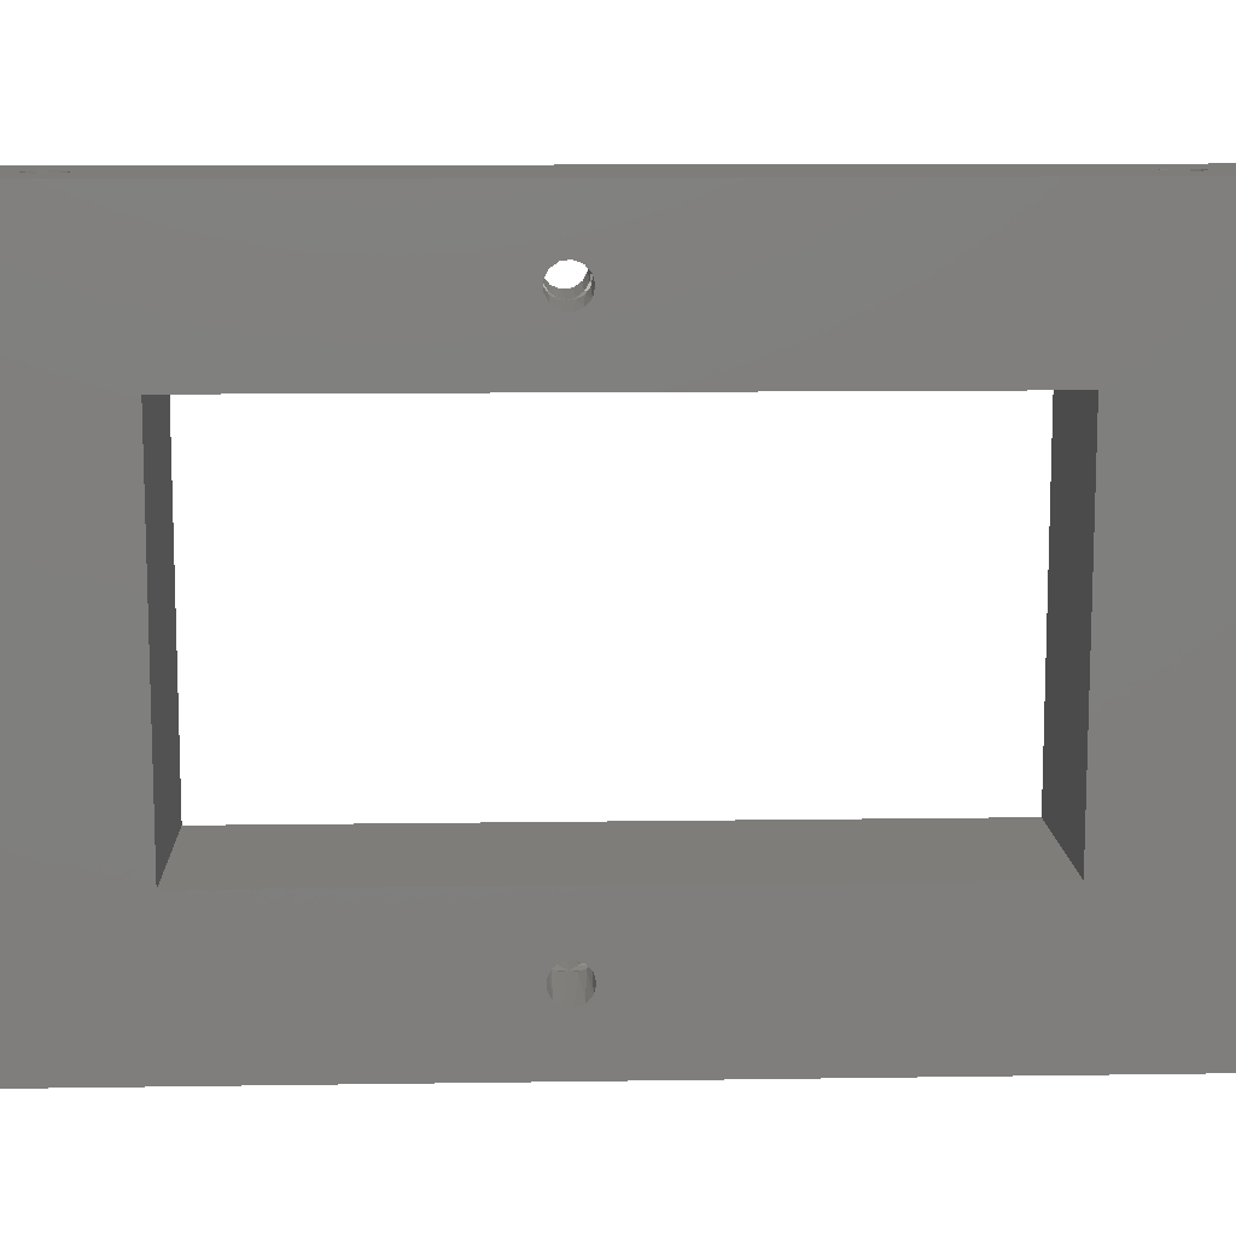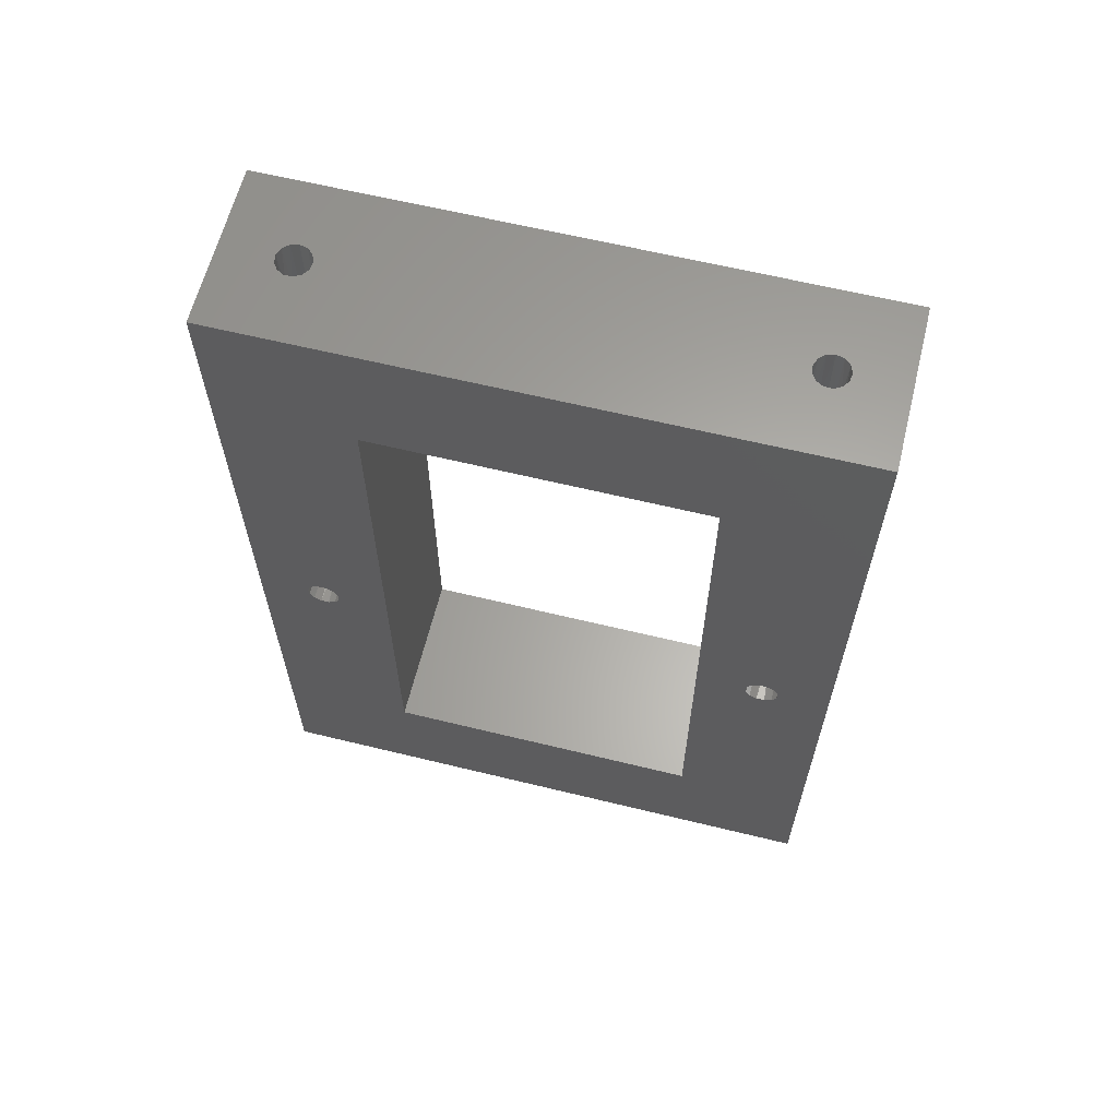
<metadata>
{"format":"stl","ext":"stl","renderer":"f3d","projection":"perspective","resolution":1024,"background":"white","views":[{"elev":11.2,"azim":-92.1,"up":"+Y"},{"elev":62.6,"azim":-76.1,"up":"+Z"}]}
</metadata>
<code>
# stl→obj: 352 verts, 752 faces
v 5.529 -16.67 -11.48
v 0 -16.68 -11.45
v 6 -16.76 -11.01
v 0 -16.75 -10.86
v 5.529 -16.67 -10.54
v 0 -16.54 -10.31
v 5.129 -16.4 -10.14
v 0 -16.1 -9.922
v 4.862 -16 -9.875
v 0 -15.53 -9.781
v 4.768 -15.53 -9.781
v 4.862 -15.06 -9.875
v 0 -14.96 -9.922
v 5.129 -14.66 -10.14
v 0 -14.52 -10.31
v 5.529 -14.39 -10.54
v 0 -14.31 -10.86
v 6 -14.3 -11.01
v 0 -14.38 -11.45
v 5.529 -14.39 -11.48
v 5.129 -14.66 -11.88
v 0 -14.71 -11.94
v 4.862 -15.06 -12.15
v 0 -15.24 -12.21
v 4.768 -15.53 -12.24
v 0 -15.82 -12.21
v 4.862 -16 -12.15
v 0 -16.35 -11.94
v 5.129 -16.4 -11.88
v 7.138 -16 18.52
v 7.196 -20.53 18.69
v 7.232 -15.53 18.99
v 7.196 -20.53 19.28
v 7.138 -16 19.46
v 6.922 -20.53 19.8
v 6.871 -16.4 19.86
v 6.437 -20.53 20.14
v 6.471 -16.67 20.13
v 6 -16.76 20.22
v 5.852 -20.53 20.21
v 5.529 -16.67 20.13
v 5.3 -20.53 20
v 5.129 -16.4 19.86
v 4.909 -20.53 19.56
v 4.862 -16 19.46
v 4.768 -20.53 18.99
v 4.768 -15.53 18.99
v 4.862 -16 18.52
v 4.909 -20.53 18.41
v 5.129 -16.4 18.12
v 5.3 -20.53 17.97
v 5.529 -16.67 17.85
v 5.852 -20.53 17.76
v 6 -16.76 17.76
v 6.437 -20.53 17.84
v 6.471 -16.67 17.85
v 6.871 -16.4 18.12
v 6.922 -20.53 18.17
v 0 13.47 -31.01
v 0 -10.56 -31.01
v 12 13.47 -31.01
v 12 -10.56 -31.01
v 0 13.47 13.99
v 12 13.47 13.99
v 0 -10.56 13.99
v 12 -10.56 13.99
v 0 -20.53 23.99
v 12 -20.53 23.99
v 7.196 -20.53 -35.72
v 6.922 -20.53 -35.2
v 6.437 -20.53 -34.86
v 5.852 -20.53 -34.79
v 5.3 -20.53 -35
v 4.909 -20.53 -35.44
v 0 -20.53 -41.01
v 4.909 -20.53 -36.59
v 4.768 -20.53 -36.01
v 12 -20.53 -41.01
v 7.196 -20.53 -36.31
v 6.922 -20.53 -36.83
v 6.437 -20.53 -37.16
v 5.852 -20.53 -37.24
v 5.3 -20.53 -37.03
v 7.138 -16 -36.48
v 7.232 -15.53 -36.01
v 7.138 -16 -35.54
v 6.871 -16.4 -35.14
v 6.471 -16.67 -34.87
v 6 -16.76 -34.78
v 5.529 -16.67 -34.87
v 5.129 -16.4 -35.14
v 4.862 -16 -35.54
v 4.768 -15.53 -36.01
v 4.862 -16 -36.48
v 5.129 -16.4 -36.88
v 5.529 -16.67 -37.15
v 6 -16.76 -37.24
v 6.471 -16.67 -37.15
v 6.871 -16.4 -36.88
v 7.091 23.47 18.41
v 7.232 23.47 18.99
v 12 23.47 23.99
v 7.091 23.47 19.56
v 6.7 23.47 20
v 6.148 23.47 20.21
v 0 23.47 23.99
v 5.563 23.47 20.14
v 5.078 23.47 19.8
v 4.804 23.47 19.28
v 4.804 23.47 18.69
v 4.804 23.47 -35.72
v 5.078 23.47 -35.2
v 5.078 23.47 18.17
v 5.563 23.47 -34.86
v 5.563 23.47 17.84
v 6.148 23.47 -34.79
v 6.148 23.47 17.76
v 6.7 23.47 -35
v 6.7 23.47 17.97
v 7.091 23.47 -35.44
v 12 23.47 -41.01
v 7.091 23.47 -36.59
v 7.232 23.47 -36.01
v 0 23.47 -41.01
v 4.804 23.47 -36.31
v 5.078 23.47 -36.83
v 5.563 23.47 -37.16
v 6.148 23.47 -37.24
v 6.7 23.47 -37.03
v 5.529 17.33 -11.48
v 0 17.32 -11.45
v 6 17.24 -11.01
v 0 17.25 -10.86
v 5.529 17.33 -10.54
v 0 17.46 -10.31
v 5.129 17.6 -10.14
v 0 17.9 -9.922
v 4.862 18 -9.875
v 0 18.47 -9.781
v 4.768 18.47 -9.781
v 4.862 18.94 -9.875
v 0 19.04 -9.922
v 5.129 19.34 -10.14
v 0 19.48 -10.31
v 5.529 19.61 -10.54
v 0 19.69 -10.86
v 6 19.7 -11.01
v 0 19.62 -11.45
v 5.529 19.61 -11.48
v 5.129 19.34 -11.88
v 0 19.29 -11.94
v 4.862 18.94 -12.15
v 0 18.76 -12.21
v 4.768 18.47 -12.24
v 0 18.18 -12.21
v 4.862 18 -12.15
v 0 17.65 -11.94
v 5.129 17.6 -11.88
v 12 19.04 -12.1
v 12 18.47 -12.24
v 12 17.9 -12.1
v 12 17.46 -11.71
v 12 17.25 -11.16
v 12 17.32 -10.58
v 12 17.65 -10.09
v 12 18.18 -9.817
v 12 18.76 -9.817
v 12 19.29 -10.09
v 12 19.62 -10.58
v 12 19.69 -11.16
v 12 19.48 -11.71
v 12 -14.96 -12.1
v 12 -15.53 -12.24
v 12 -16.1 -12.1
v 12 -16.54 -11.71
v 12 -16.75 -11.16
v 12 -16.68 -10.58
v 12 -16.35 -10.09
v 12 -15.82 -9.817
v 12 -15.24 -9.817
v 12 -14.71 -10.09
v 12 -14.38 -10.58
v 12 -14.31 -11.16
v 12 -14.52 -11.71
v 4.909 -14.96 -41.01
v 4.768 -15.53 -41.01
v 4.909 -16.1 -41.01
v 5.3 -16.54 -41.01
v 5.852 -16.75 -41.01
v 6.437 -16.68 -41.01
v 6.922 -16.35 -41.01
v 7.196 -15.82 -41.01
v 7.196 -15.24 -41.01
v 7.196 18.18 -41.01
v 6.922 17.65 -41.01
v 6.922 -14.71 -41.01
v 6.437 17.32 -41.01
v 6.437 -14.38 -41.01
v 5.852 17.25 -41.01
v 5.852 -14.31 -41.01
v 5.3 17.46 -41.01
v 5.3 -14.52 -41.01
v 4.909 17.9 -41.01
v 4.909 19.04 -41.01
v 4.768 18.47 -41.01
v 7.196 18.76 -41.01
v 6.922 19.29 -41.01
v 6.437 19.62 -41.01
v 5.852 19.69 -41.01
v 5.3 19.48 -41.01
v 7.091 -14.96 23.99
v 7.232 -15.53 23.99
v 7.091 -16.1 23.99
v 6.7 -16.54 23.99
v 6.148 -16.75 23.99
v 5.563 -16.68 23.99
v 5.078 -16.35 23.99
v 4.804 -15.82 23.99
v 4.804 -15.24 23.99
v 4.804 18.18 23.99
v 5.078 17.65 23.99
v 5.078 -14.71 23.99
v 5.563 17.32 23.99
v 5.563 -14.38 23.99
v 6.148 17.25 23.99
v 6.148 -14.31 23.99
v 6.7 17.46 23.99
v 6.7 -14.52 23.99
v 7.091 17.9 23.99
v 7.091 19.04 23.99
v 7.232 18.47 23.99
v 4.804 18.76 23.99
v 5.078 19.29 23.99
v 5.563 19.62 23.99
v 6.148 19.69 23.99
v 6.7 19.48 23.99
v 4.862 18.94 -36.48
v 4.768 18.47 -36.01
v 4.862 18 -36.48
v 5.129 17.6 -36.88
v 5.529 17.33 -37.15
v 6 17.24 -37.24
v 6.471 17.33 -37.15
v 6.871 17.6 -36.88
v 7.138 18 -36.48
v 7.232 18.47 -36.01
v 7.138 18.94 -36.48
v 6.871 19.34 -36.88
v 6.471 19.61 -37.15
v 6 19.7 -37.24
v 5.529 19.61 -37.15
v 5.129 19.34 -36.88
v 4.862 -15.06 -36.48
v 7.138 -15.06 -36.48
v 6.871 -14.66 -36.88
v 6.471 -14.39 -37.15
v 6 -14.3 -37.24
v 5.529 -14.39 -37.15
v 5.129 -14.66 -36.88
v 7.138 18.94 19.46
v 7.232 18.47 18.99
v 7.138 18 19.46
v 6.871 19.34 19.86
v 6.471 19.61 20.13
v 6 19.7 20.22
v 5.529 19.61 20.13
v 5.129 19.34 19.86
v 4.862 18.94 19.46
v 4.768 18.47 18.99
v 4.862 18 19.46
v 5.129 17.6 19.86
v 5.529 17.33 20.13
v 6 17.24 20.22
v 6.471 17.33 20.13
v 6.871 17.6 19.86
v 6.471 19.61 -11.48
v 6 19.7 -34.78
v 5.529 19.61 -34.87
v 5.129 19.34 -35.14
v 4.862 18.94 -35.54
v 4.862 18 -35.54
v 5.129 17.6 -35.14
v 5.529 17.33 -34.87
v 6 17.24 -34.78
v 6.471 17.33 -11.48
v 6.471 17.33 -34.87
v 6.871 17.6 -11.88
v 6.871 17.6 -35.14
v 7.138 18 -12.15
v 7.138 18 -35.54
v 7.232 18.47 -12.24
v 7.138 18.94 -35.54
v 7.138 18.94 -12.15
v 6.871 19.34 -35.14
v 6.871 19.34 -11.88
v 6.471 19.61 -34.87
v 4.862 18.94 18.52
v 4.862 18 18.52
v 5.129 17.6 18.12
v 5.529 17.33 17.85
v 6 17.24 17.76
v 6.471 17.33 -10.54
v 6.471 17.33 17.85
v 6.871 17.6 -10.14
v 6.871 17.6 18.12
v 7.138 18 -9.875
v 7.138 18 18.52
v 7.232 18.47 -9.781
v 7.138 18.94 18.52
v 7.138 18.94 -9.875
v 6.871 19.34 18.12
v 6.871 19.34 -10.14
v 6.471 19.61 17.85
v 6.471 19.61 -10.54
v 6 19.7 17.76
v 5.529 19.61 17.85
v 5.129 19.34 18.12
v 7.138 -15.06 19.46
v 6.871 -14.66 19.86
v 6.471 -14.39 20.13
v 6 -14.3 20.22
v 5.529 -14.39 20.13
v 5.129 -14.66 19.86
v 4.862 -15.06 19.46
v 6.471 -14.39 -11.48
v 6 -14.3 -34.78
v 5.529 -14.39 -34.87
v 5.129 -14.66 -35.14
v 4.862 -15.06 -35.54
v 6.471 -16.67 -11.48
v 6.871 -16.4 -11.88
v 7.138 -16 -12.15
v 7.232 -15.53 -12.24
v 7.138 -15.06 -35.54
v 7.138 -15.06 -12.15
v 6.871 -14.66 -35.14
v 6.871 -14.66 -11.88
v 6.471 -14.39 -34.87
v 4.862 -15.06 18.52
v 6.471 -16.67 -10.54
v 6.871 -16.4 -10.14
v 7.138 -16 -9.875
v 7.232 -15.53 -9.781
v 7.138 -15.06 18.52
v 7.138 -15.06 -9.875
v 6.871 -14.66 18.12
v 6.871 -14.66 -10.14
v 6.471 -14.39 17.85
v 6.471 -14.39 -10.54
v 6 -14.3 17.76
v 5.529 -14.39 17.85
v 5.129 -14.66 18.12
f 1 2 3
f 3 2 4
f 3 4 5
f 5 4 6
f 5 6 7
f 7 6 8
f 7 8 9
f 9 8 10
f 9 10 11
f 11 10 12
f 12 10 13
f 12 13 14
f 14 13 15
f 14 15 16
f 16 15 17
f 16 17 18
f 18 17 19
f 18 19 20
f 20 19 21
f 21 19 22
f 21 22 23
f 23 22 24
f 23 24 25
f 25 24 26
f 25 26 27
f 27 26 28
f 27 28 29
f 29 28 2
f 29 2 1
f 30 31 32
f 32 31 33
f 32 33 34
f 34 33 35
f 34 35 36
f 36 35 37
f 36 37 38
f 38 37 39
f 39 37 40
f 39 40 41
f 41 40 42
f 41 42 43
f 43 42 44
f 43 44 45
f 45 44 46
f 45 46 47
f 47 46 48
f 48 46 49
f 48 49 50
f 50 49 51
f 50 51 52
f 52 51 53
f 52 53 54
f 54 53 55
f 54 55 56
f 56 55 57
f 57 55 58
f 57 58 30
f 30 58 31
f 59 60 61
f 61 60 62
f 63 59 64
f 64 59 61
f 65 63 66
f 66 63 64
f 60 65 62
f 62 65 66
f 49 46 67
f 67 46 44
f 67 44 42
f 42 40 67
f 67 40 68
f 68 40 37
f 68 37 35
f 35 33 68
f 68 33 31
f 68 31 69
f 69 31 70
f 70 31 58
f 70 58 71
f 71 58 55
f 71 55 72
f 72 55 53
f 72 53 73
f 73 53 51
f 73 51 74
f 74 51 49
f 74 49 75
f 75 49 67
f 76 77 75
f 75 77 74
f 68 69 78
f 78 69 79
f 78 79 80
f 80 81 78
f 78 81 82
f 78 82 75
f 75 82 83
f 75 83 76
f 84 79 85
f 85 79 69
f 85 69 86
f 86 69 70
f 86 70 87
f 87 70 71
f 87 71 88
f 88 71 89
f 89 71 72
f 89 72 90
f 90 72 73
f 90 73 91
f 91 73 74
f 91 74 92
f 92 74 77
f 92 77 93
f 93 77 94
f 94 77 76
f 94 76 95
f 95 76 83
f 95 83 96
f 96 83 82
f 96 82 97
f 97 82 81
f 97 81 98
f 98 81 99
f 99 81 80
f 99 80 84
f 84 80 79
f 100 101 102
f 102 101 103
f 102 103 104
f 104 105 102
f 102 105 106
f 106 105 107
f 106 107 108
f 108 109 106
f 106 109 110
f 106 110 111
f 111 110 112
f 112 110 113
f 112 113 114
f 114 113 115
f 114 115 116
f 116 115 117
f 116 117 118
f 118 117 119
f 118 119 120
f 120 119 100
f 120 100 121
f 121 100 102
f 122 123 121
f 121 123 120
f 106 111 124
f 124 111 125
f 124 125 126
f 126 127 124
f 124 127 128
f 124 128 121
f 121 128 129
f 121 129 122
f 130 131 132
f 132 131 133
f 132 133 134
f 134 133 135
f 134 135 136
f 136 135 137
f 136 137 138
f 138 137 139
f 138 139 140
f 140 139 141
f 141 139 142
f 141 142 143
f 143 142 144
f 143 144 145
f 145 144 146
f 145 146 147
f 147 146 148
f 147 148 149
f 149 148 150
f 150 148 151
f 150 151 152
f 152 151 153
f 152 153 154
f 154 153 155
f 154 155 156
f 156 155 157
f 156 157 158
f 158 157 131
f 158 131 130
f 159 160 61
f 61 160 161
f 61 161 162
f 162 163 61
f 61 163 64
f 64 163 164
f 64 164 165
f 165 166 64
f 64 166 167
f 64 167 168
f 64 168 102
f 102 168 169
f 102 169 170
f 102 170 121
f 121 170 171
f 121 171 159
f 121 159 61
f 172 173 62
f 62 173 174
f 62 174 78
f 78 174 175
f 78 175 176
f 78 176 68
f 68 176 177
f 68 177 178
f 68 178 66
f 66 178 179
f 66 179 180
f 180 181 66
f 66 181 182
f 66 182 183
f 66 183 62
f 62 183 184
f 62 184 172
f 66 64 68
f 68 64 102
f 121 61 78
f 78 61 62
f 142 139 63
f 63 139 137
f 63 137 135
f 135 133 63
f 63 133 59
f 59 133 131
f 59 131 157
f 157 155 59
f 59 155 153
f 59 153 151
f 59 151 124
f 124 151 148
f 124 148 146
f 124 146 106
f 106 146 144
f 106 144 142
f 106 142 63
f 13 10 65
f 65 10 8
f 65 8 67
f 67 8 6
f 67 6 4
f 67 4 75
f 75 4 2
f 75 2 28
f 75 28 60
f 60 28 26
f 60 26 24
f 24 22 60
f 60 22 19
f 60 19 17
f 60 17 65
f 65 17 15
f 65 15 13
f 106 63 67
f 67 63 65
f 60 59 75
f 75 59 124
f 185 186 75
f 75 186 187
f 75 187 188
f 188 189 75
f 75 189 78
f 78 189 190
f 78 190 191
f 191 192 78
f 78 192 193
f 78 193 194
f 194 193 195
f 195 193 196
f 195 196 197
f 197 196 198
f 197 198 199
f 199 198 200
f 199 200 201
f 201 200 202
f 201 202 203
f 203 202 185
f 203 185 124
f 124 185 75
f 204 205 124
f 124 205 203
f 78 194 121
f 121 194 206
f 121 206 207
f 207 208 121
f 121 208 209
f 121 209 124
f 124 209 210
f 124 210 204
f 211 212 68
f 68 212 213
f 68 213 214
f 214 215 68
f 68 215 67
f 67 215 216
f 67 216 217
f 217 218 67
f 67 218 219
f 67 219 220
f 220 219 221
f 221 219 222
f 221 222 223
f 223 222 224
f 223 224 225
f 225 224 226
f 225 226 227
f 227 226 228
f 227 228 229
f 229 228 211
f 229 211 102
f 102 211 68
f 230 231 102
f 102 231 229
f 67 220 106
f 106 220 232
f 106 232 233
f 233 234 106
f 106 234 235
f 106 235 102
f 102 235 236
f 102 236 230
f 237 238 205
f 205 238 239
f 205 239 203
f 203 239 240
f 203 240 201
f 201 240 241
f 201 241 199
f 199 241 242
f 199 242 197
f 197 242 243
f 197 243 244
f 197 244 195
f 195 244 245
f 195 245 194
f 194 245 246
f 194 246 206
f 206 246 247
f 206 247 207
f 207 247 248
f 207 248 208
f 208 248 249
f 208 249 250
f 208 250 209
f 209 250 251
f 209 251 210
f 210 251 252
f 210 252 204
f 204 252 237
f 204 237 205
f 253 93 186
f 186 93 94
f 186 94 187
f 187 94 95
f 187 95 188
f 188 95 96
f 188 96 189
f 189 96 97
f 189 97 190
f 190 97 98
f 190 98 99
f 190 99 191
f 191 99 84
f 191 84 192
f 192 84 85
f 192 85 193
f 193 85 254
f 193 254 196
f 196 254 255
f 196 255 198
f 198 255 256
f 198 256 257
f 198 257 200
f 200 257 258
f 200 258 202
f 202 258 259
f 202 259 185
f 185 259 253
f 185 253 186
f 230 260 231
f 231 260 261
f 231 261 262
f 260 230 263
f 263 230 236
f 263 236 264
f 264 236 235
f 264 235 265
f 265 235 234
f 265 234 266
f 266 234 267
f 267 234 233
f 267 233 268
f 268 233 232
f 268 232 269
f 269 232 220
f 269 220 270
f 270 220 221
f 270 221 271
f 271 221 223
f 271 223 272
f 272 223 273
f 273 223 225
f 273 225 274
f 274 225 227
f 274 227 275
f 275 227 229
f 275 229 262
f 262 229 231
f 276 147 277
f 277 147 149
f 277 149 278
f 278 149 150
f 278 150 279
f 279 150 152
f 279 152 280
f 280 152 154
f 280 154 238
f 238 154 281
f 281 154 156
f 281 156 282
f 282 156 158
f 282 158 283
f 283 158 130
f 283 130 284
f 284 130 132
f 284 132 285
f 284 285 286
f 286 285 287
f 286 287 288
f 288 287 289
f 288 289 290
f 290 289 291
f 290 291 246
f 246 291 292
f 292 291 293
f 292 293 294
f 294 293 295
f 294 295 296
f 296 295 276
f 296 276 277
f 297 269 140
f 140 269 298
f 140 298 138
f 138 298 299
f 138 299 136
f 136 299 300
f 136 300 134
f 134 300 301
f 134 301 132
f 132 301 302
f 302 301 303
f 302 303 304
f 304 303 305
f 304 305 306
f 306 305 307
f 306 307 308
f 308 307 261
f 308 261 309
f 308 309 310
f 310 309 311
f 310 311 312
f 312 311 313
f 312 313 314
f 314 313 315
f 314 315 147
f 147 315 145
f 145 315 316
f 145 316 143
f 143 316 317
f 143 317 141
f 141 317 297
f 141 297 140
f 211 318 212
f 212 318 32
f 212 32 34
f 318 211 319
f 319 211 228
f 319 228 320
f 320 228 226
f 320 226 321
f 321 226 224
f 321 224 322
f 322 224 323
f 323 224 222
f 323 222 324
f 324 222 219
f 324 219 47
f 47 219 218
f 47 218 45
f 45 218 217
f 45 217 43
f 43 217 216
f 43 216 41
f 41 216 39
f 39 216 215
f 39 215 38
f 38 215 214
f 38 214 36
f 36 214 213
f 36 213 34
f 34 213 212
f 325 18 326
f 326 18 20
f 326 20 327
f 327 20 21
f 327 21 328
f 328 21 23
f 328 23 329
f 329 23 25
f 329 25 93
f 93 25 92
f 92 25 27
f 92 27 91
f 91 27 29
f 91 29 90
f 90 29 1
f 90 1 89
f 89 1 3
f 89 3 330
f 89 330 88
f 88 330 331
f 88 331 87
f 87 331 332
f 87 332 86
f 86 332 333
f 86 333 85
f 85 333 334
f 334 333 335
f 334 335 336
f 336 335 337
f 336 337 338
f 338 337 325
f 338 325 326
f 339 47 11
f 11 47 48
f 11 48 9
f 9 48 50
f 9 50 7
f 7 50 52
f 7 52 5
f 5 52 54
f 5 54 3
f 3 54 340
f 340 54 56
f 340 56 341
f 341 56 57
f 341 57 342
f 342 57 30
f 342 30 343
f 343 30 32
f 343 32 344
f 343 344 345
f 345 344 346
f 345 346 347
f 347 346 348
f 347 348 349
f 349 348 350
f 349 350 18
f 18 350 16
f 16 350 351
f 16 351 14
f 14 351 352
f 14 352 12
f 12 352 339
f 12 339 11
f 159 293 160
f 160 293 291
f 160 291 289
f 293 159 295
f 295 159 171
f 295 171 276
f 276 171 170
f 276 170 147
f 147 170 169
f 147 169 314
f 314 169 312
f 312 169 168
f 312 168 310
f 310 168 167
f 310 167 308
f 308 167 166
f 308 166 306
f 306 166 165
f 306 165 304
f 304 165 164
f 304 164 302
f 302 164 132
f 132 164 163
f 132 163 285
f 285 163 162
f 285 162 287
f 287 162 161
f 287 161 289
f 289 161 160
f 245 85 246
f 246 85 334
f 246 334 290
f 290 334 336
f 290 336 288
f 288 336 286
f 286 336 338
f 286 338 326
f 85 245 254
f 254 245 244
f 254 244 255
f 255 244 256
f 256 244 243
f 256 243 242
f 256 242 257
f 257 242 241
f 257 241 258
f 258 241 240
f 258 240 259
f 259 240 239
f 259 239 253
f 253 239 93
f 93 239 238
f 93 238 329
f 329 238 281
f 329 281 282
f 329 282 328
f 328 282 283
f 328 283 327
f 327 283 284
f 327 284 326
f 326 284 286
f 237 125 238
f 238 125 111
f 238 111 280
f 280 111 112
f 280 112 279
f 279 112 114
f 279 114 278
f 278 114 277
f 277 114 116
f 277 116 296
f 296 116 118
f 296 118 294
f 294 118 120
f 294 120 292
f 292 120 123
f 292 123 246
f 246 123 247
f 247 123 122
f 247 122 248
f 248 122 129
f 248 129 249
f 249 129 128
f 249 128 250
f 250 128 127
f 250 127 251
f 251 127 252
f 252 127 126
f 252 126 237
f 237 126 125
f 307 32 261
f 261 32 318
f 261 318 262
f 262 318 319
f 262 319 275
f 275 319 274
f 274 319 320
f 274 320 321
f 32 307 344
f 344 307 305
f 344 305 346
f 346 305 348
f 348 305 303
f 348 303 301
f 348 301 350
f 350 301 300
f 350 300 351
f 351 300 299
f 351 299 352
f 352 299 298
f 352 298 339
f 339 298 47
f 47 298 269
f 47 269 324
f 324 269 270
f 324 270 271
f 324 271 323
f 323 271 272
f 323 272 322
f 322 272 273
f 322 273 321
f 321 273 274
f 297 110 269
f 269 110 109
f 269 109 268
f 268 109 108
f 268 108 267
f 267 108 107
f 267 107 266
f 266 107 265
f 265 107 105
f 265 105 264
f 264 105 104
f 264 104 263
f 263 104 103
f 263 103 260
f 260 103 101
f 260 101 261
f 261 101 309
f 309 101 100
f 309 100 311
f 311 100 119
f 311 119 313
f 313 119 117
f 313 117 315
f 315 117 115
f 315 115 316
f 316 115 317
f 317 115 113
f 317 113 297
f 297 113 110
f 172 335 173
f 173 335 333
f 173 333 332
f 335 172 337
f 337 172 184
f 337 184 325
f 325 184 183
f 325 183 18
f 18 183 182
f 18 182 349
f 349 182 347
f 347 182 181
f 347 181 345
f 345 181 180
f 345 180 343
f 343 180 179
f 343 179 342
f 342 179 178
f 342 178 341
f 341 178 177
f 341 177 340
f 340 177 3
f 3 177 176
f 3 176 330
f 330 176 175
f 330 175 331
f 331 175 174
f 331 174 332
f 332 174 173

</code>
